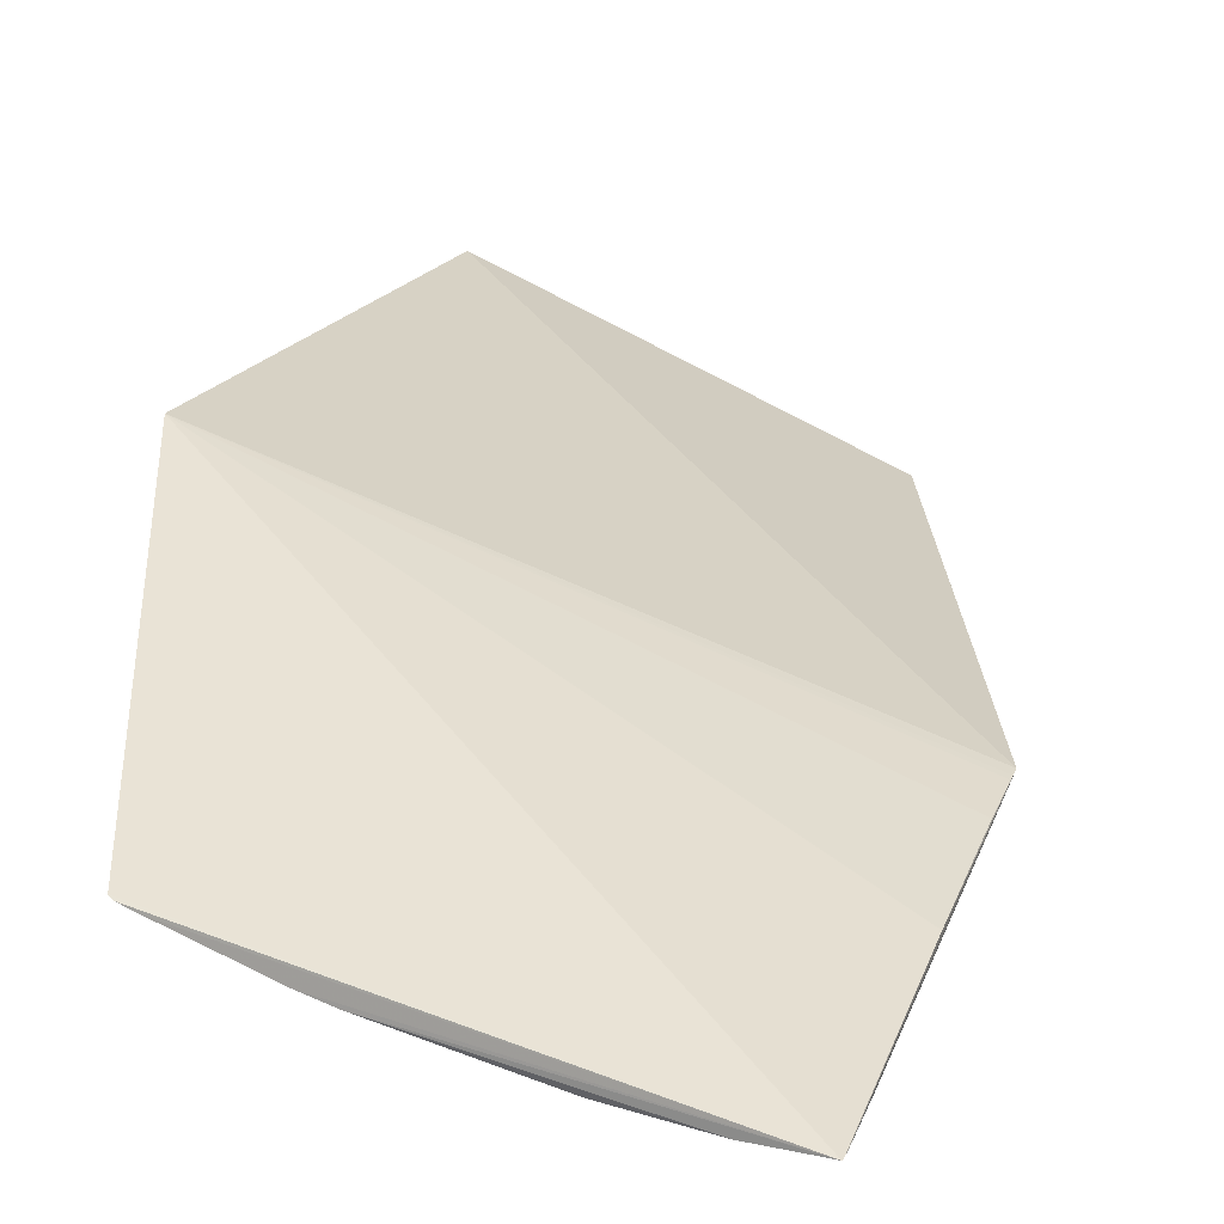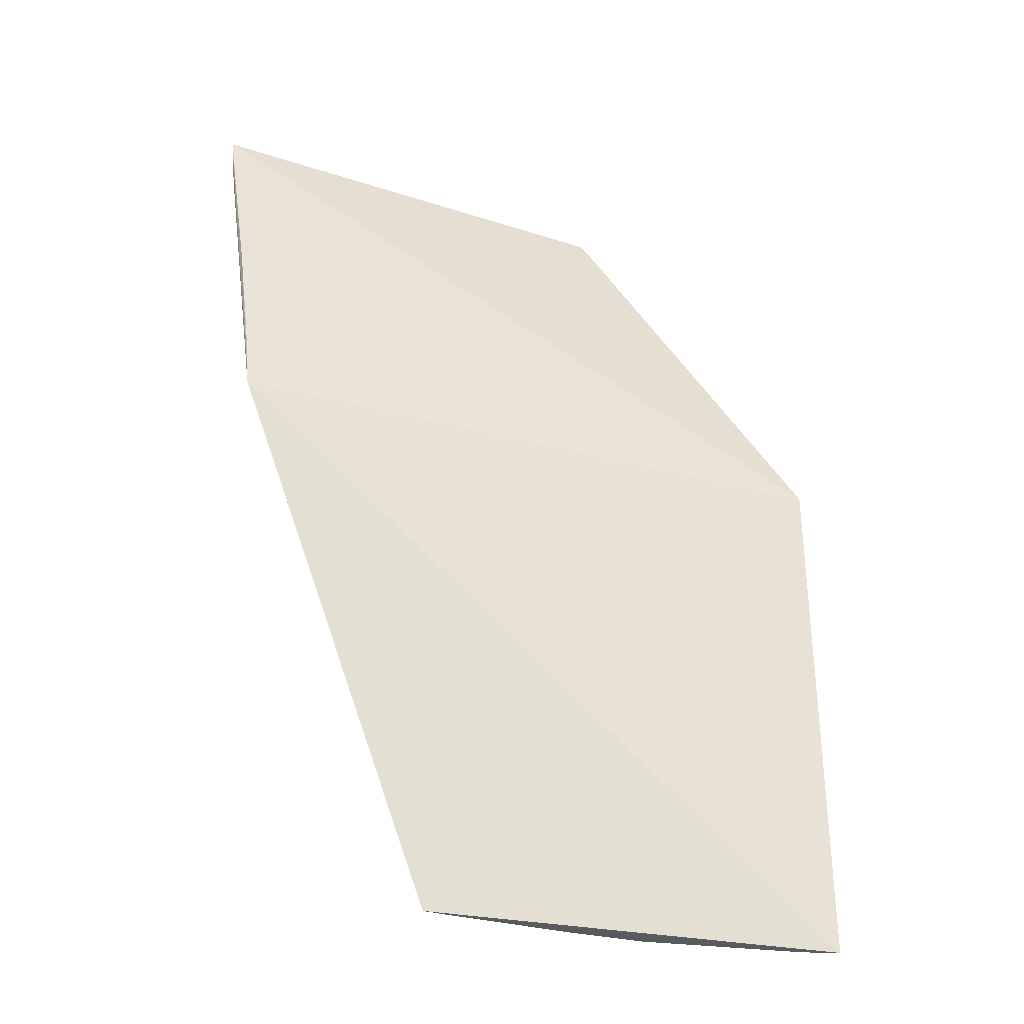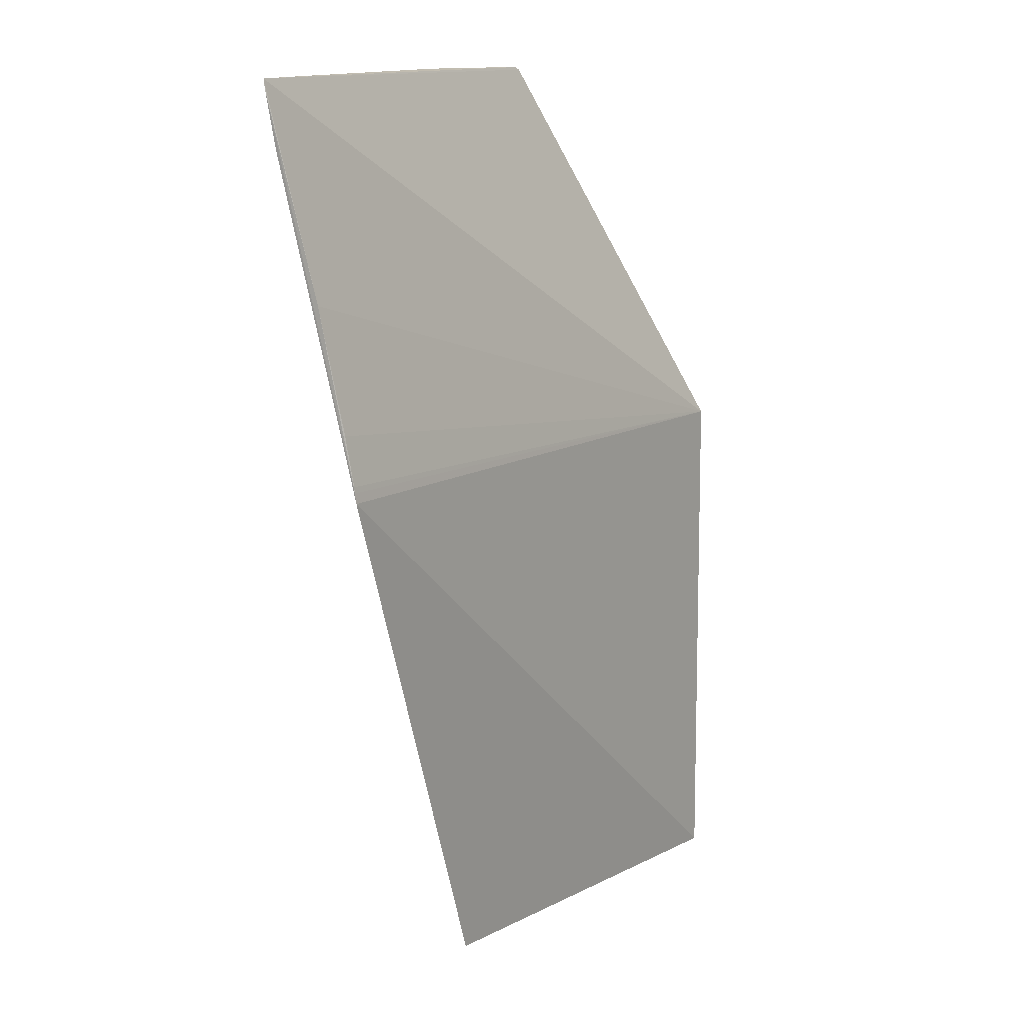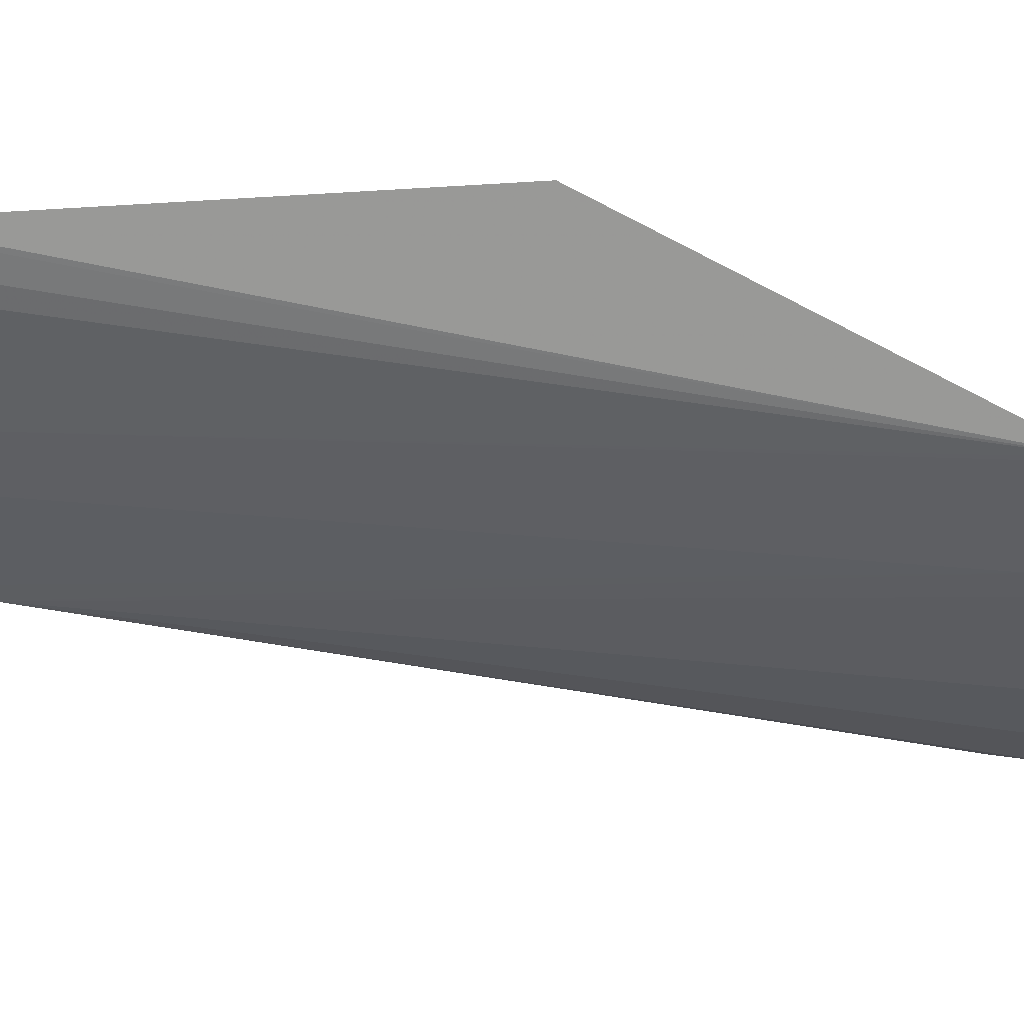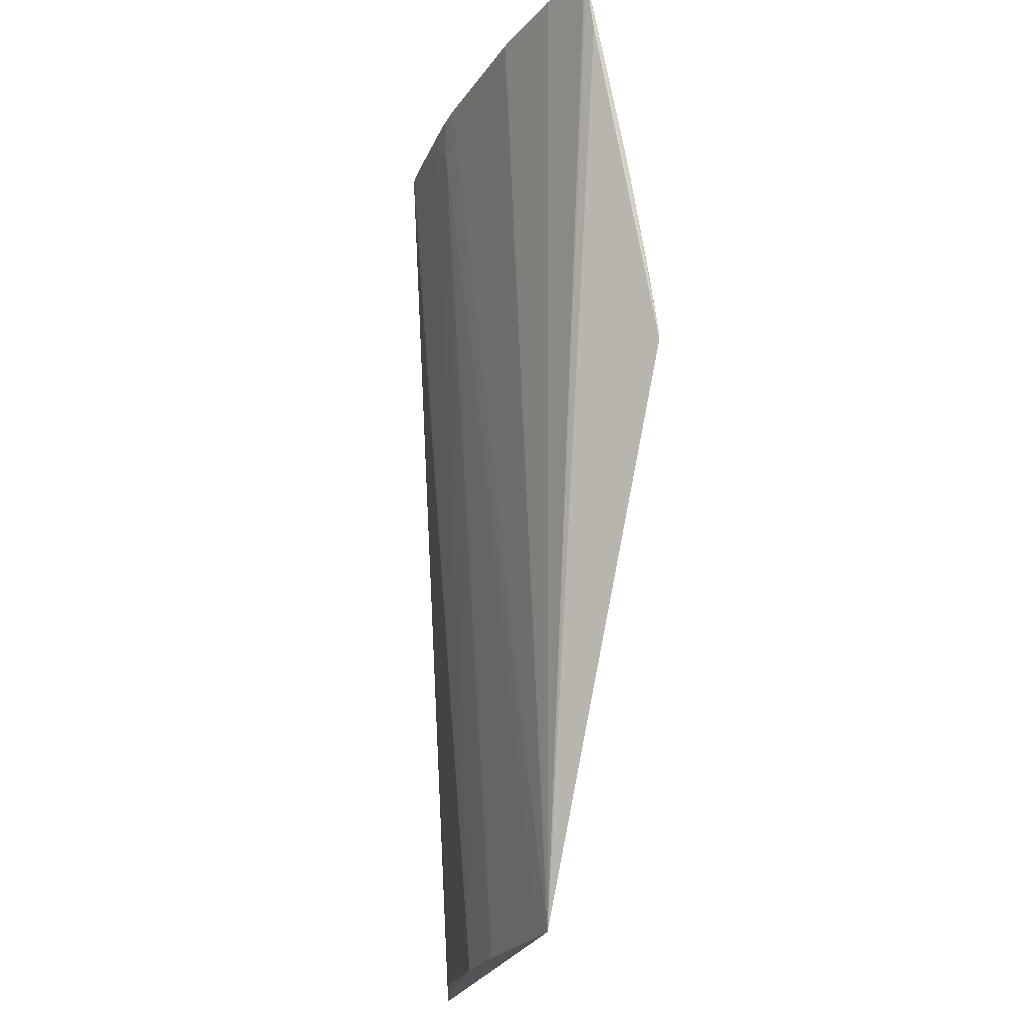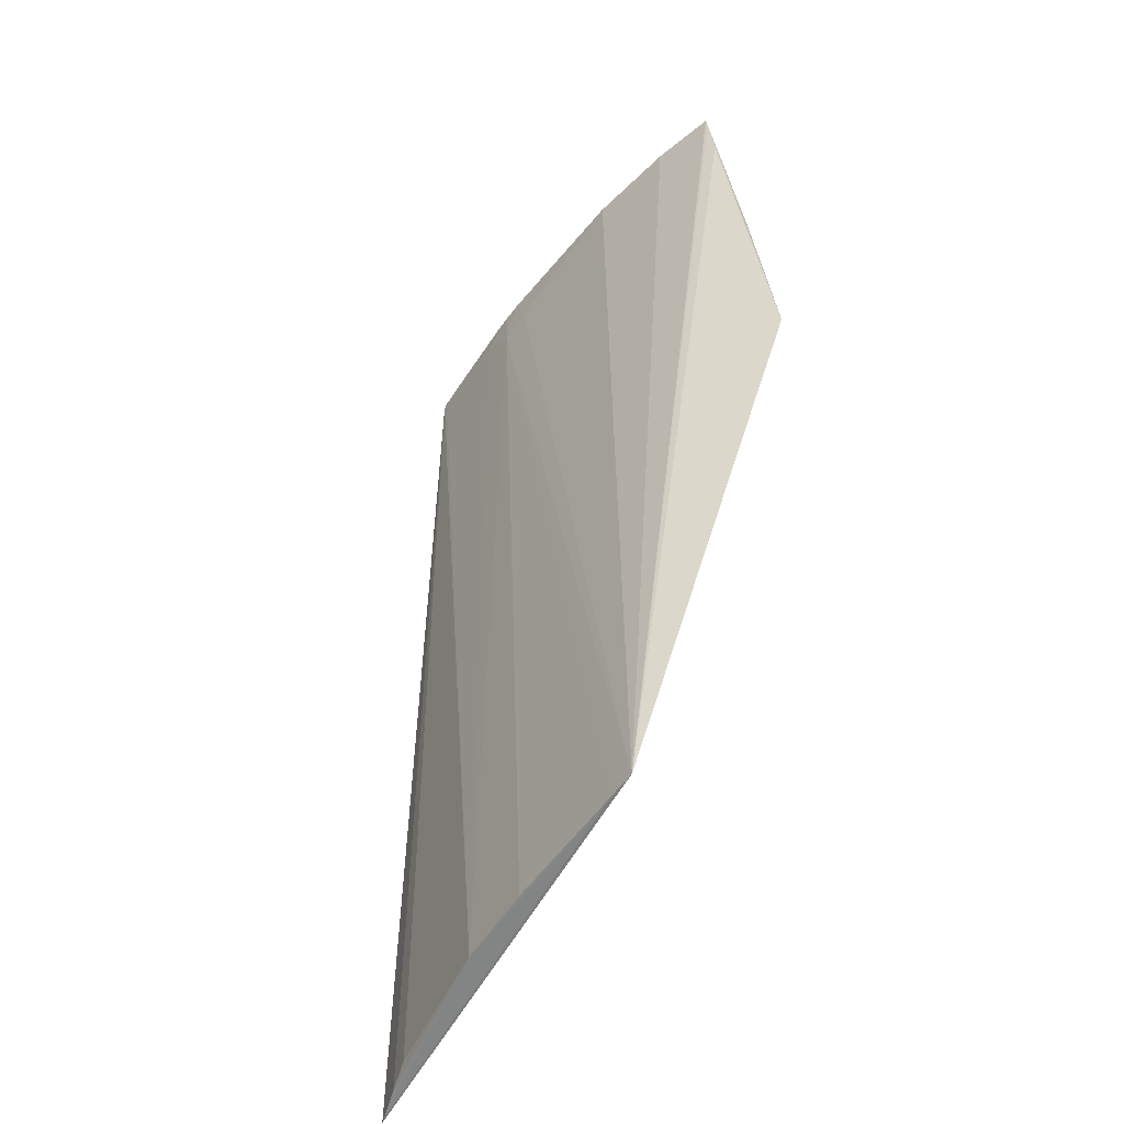
<metadata>
{"format":"obj","ext":"obj","renderer":"f3d","projection":"perspective","resolution":1024,"background":"white","views":[{"elev":19.1,"azim":20.4,"up":"+Y"},{"elev":-32.6,"azim":143.0,"up":"+Z"},{"elev":12.4,"azim":109.1,"up":"+Z"},{"elev":-24.1,"azim":-83.5,"up":"+Y"},{"elev":-22.4,"azim":53.6,"up":"+Z"},{"elev":-60.6,"azim":38.3,"up":"+Z"}]}
</metadata>
<code>
v 0.002151 -0.04721 0.07008
v -0.01733 -0.03864 0.04049
v -0.01218 -0.04425 0.07027
v -0.01717 -0.03876 0.04049
v 0.002156 -0.04448 0.05758
v -0.004814 -0.04365 0.04049
v -0.01742 -0.03873 0.05759
v -0.002695 -0.04685 0.07011
v -0.01174 -0.04166 0.0405
v 0.002154 -0.04686 0.06804
v 0.002167 -0.04561 0.0635
v 0.0001225 -0.04715 0.07012
v -0.008114 -0.04552 0.06878
v -0.0156 -0.03981 0.04077
v -0.005541 -0.04346 0.04048
v 0.00217 -0.04716 0.06975
v 0.002151 -0.04481 0.05963
v -0.01148 -0.0445 0.07036
v -0.007109 -0.04579 0.06904
v -0.01634 -0.03935 0.0405
v -0.009432 -0.04242 0.0405
v 0.002161 -0.0472 0.07004
v 0.002163 -0.04452 0.0579
v -0.007427 -0.0458 0.07032
v -0.01203 -0.04431 0.07036
v -0.009152 -0.04527 0.06982
v 0.002155 -0.04455 0.05809
v -0.00838 -0.04554 0.07033
v -0.008052 -0.04563 0.07029
f 3 2 4
f 6 4 2
f 6 2 5
f 7 5 2
f 7 2 3
f 7 3 1
f 10 6 5
f 11 7 1
f 12 8 6
f 12 6 1
f 14 9 3
f 15 9 4
f 15 4 6
f 15 6 13
f 16 6 10
f 17 7 11
f 19 13 6
f 19 6 8
f 20 14 3
f 20 3 4
f 20 4 9
f 20 9 14
f 21 15 13
f 21 13 9
f 21 9 15
f 22 16 11
f 22 11 1
f 22 1 6
f 22 6 16
f 23 11 16
f 23 17 11
f 23 5 7
f 23 16 10
f 23 10 5
f 24 12 1
f 24 8 12
f 24 19 8
f 24 13 19
f 25 18 1
f 25 1 3
f 25 3 9
f 26 9 13
f 26 25 9
f 26 18 25
f 27 23 7
f 27 7 17
f 27 17 23
f 28 18 26
f 28 24 1
f 28 1 18
f 28 26 13
f 29 28 13
f 29 13 24
f 29 24 28

</code>
